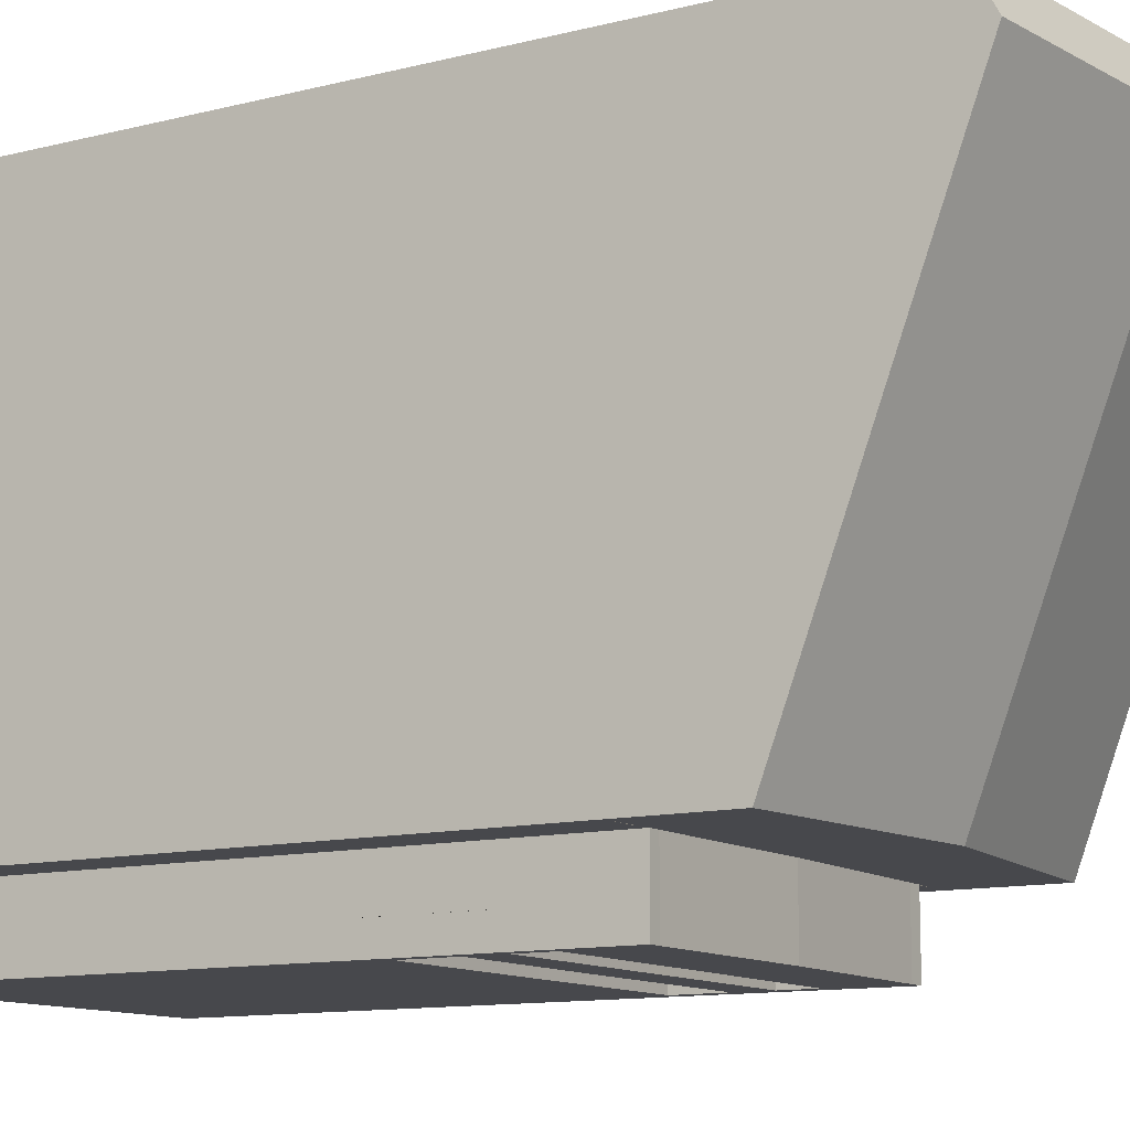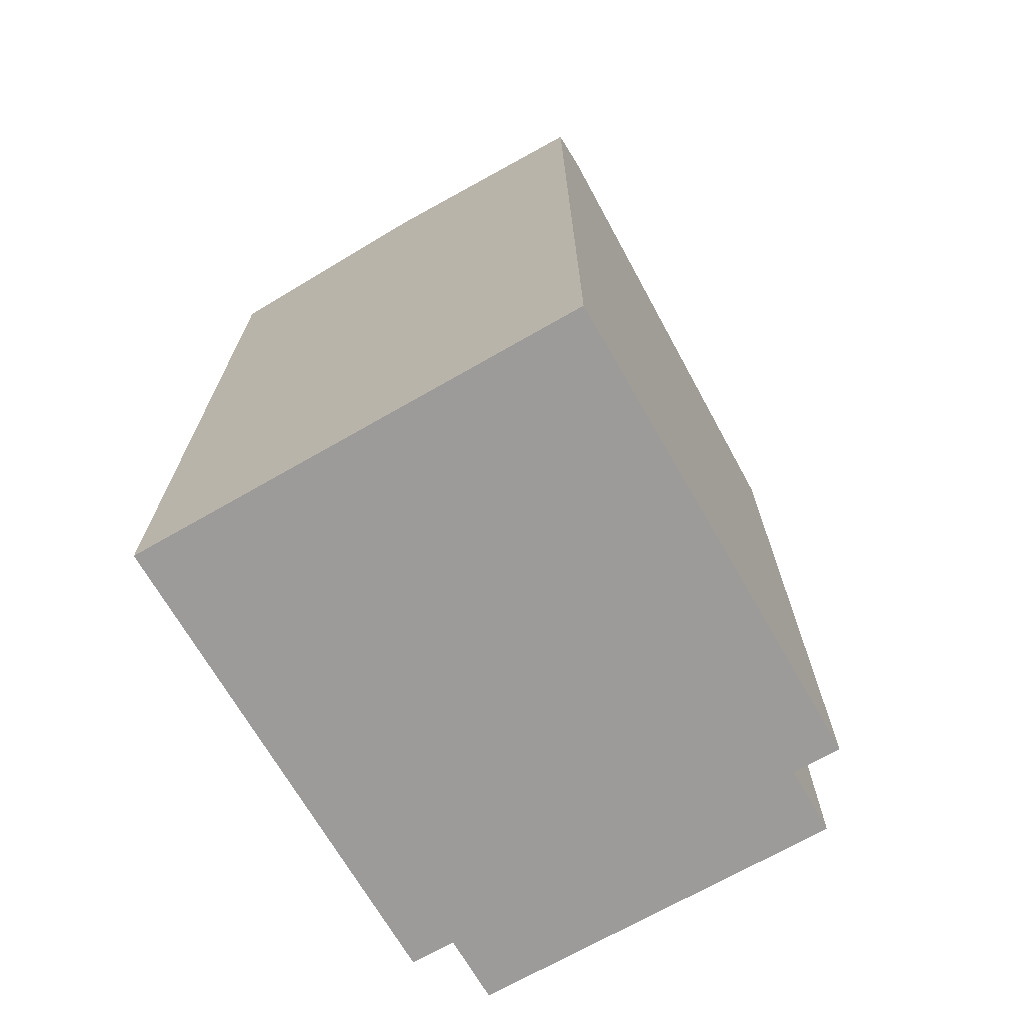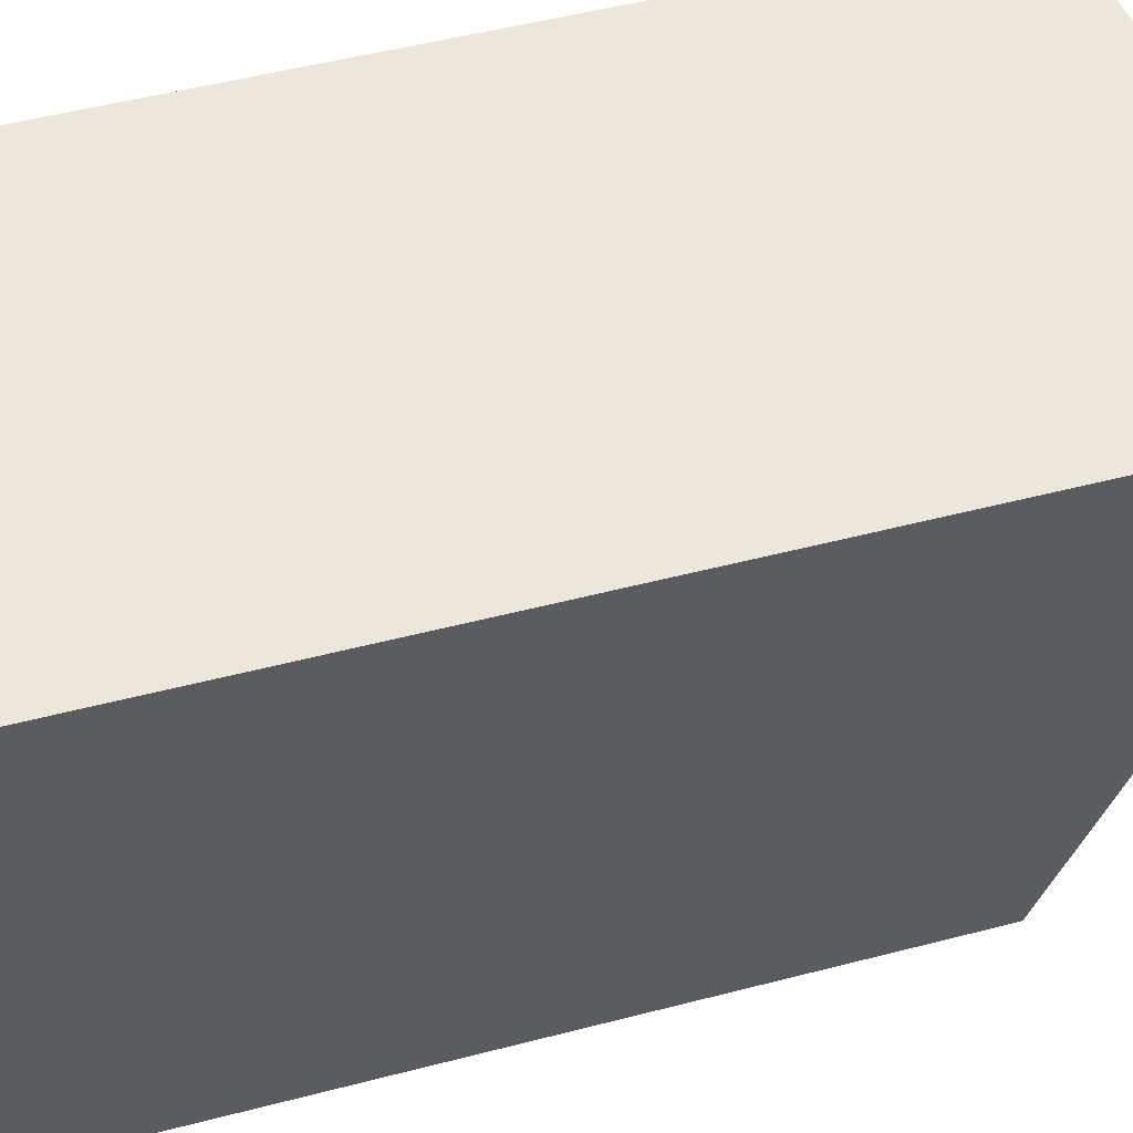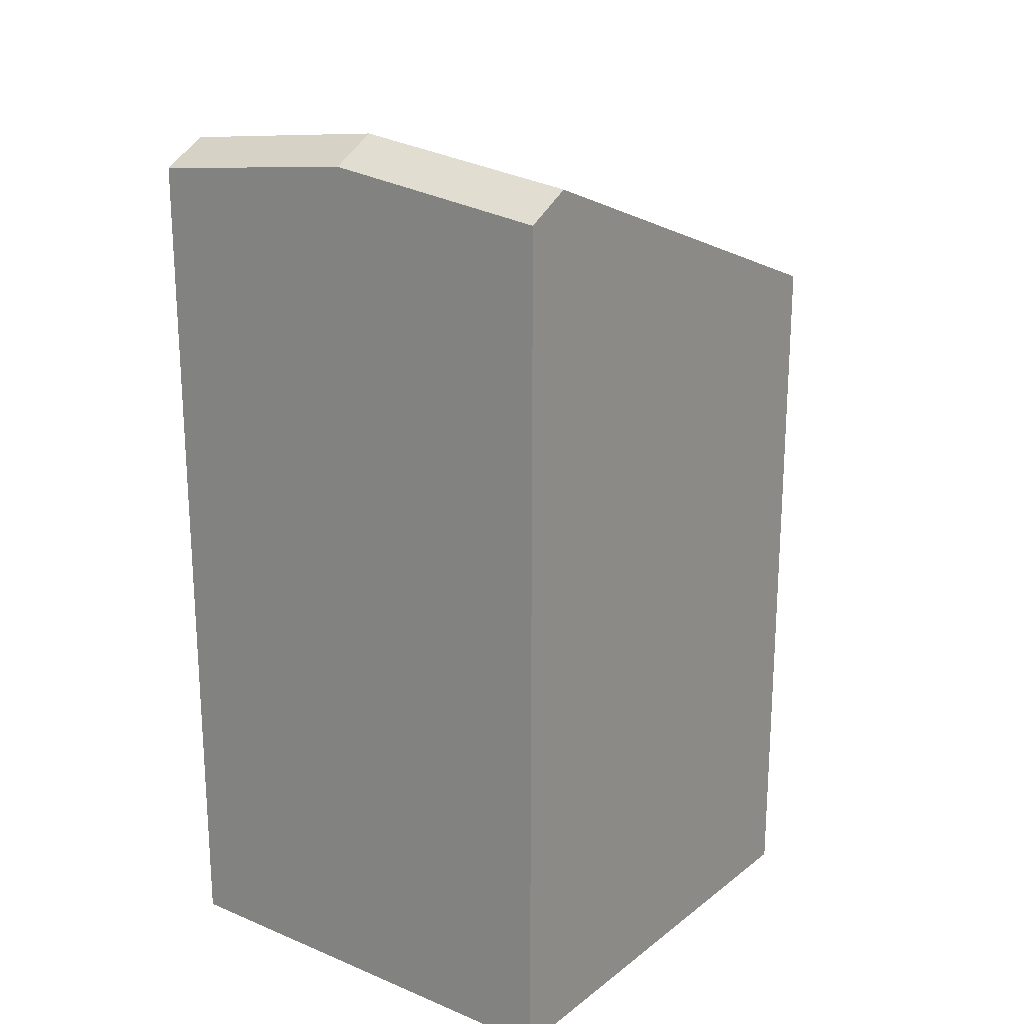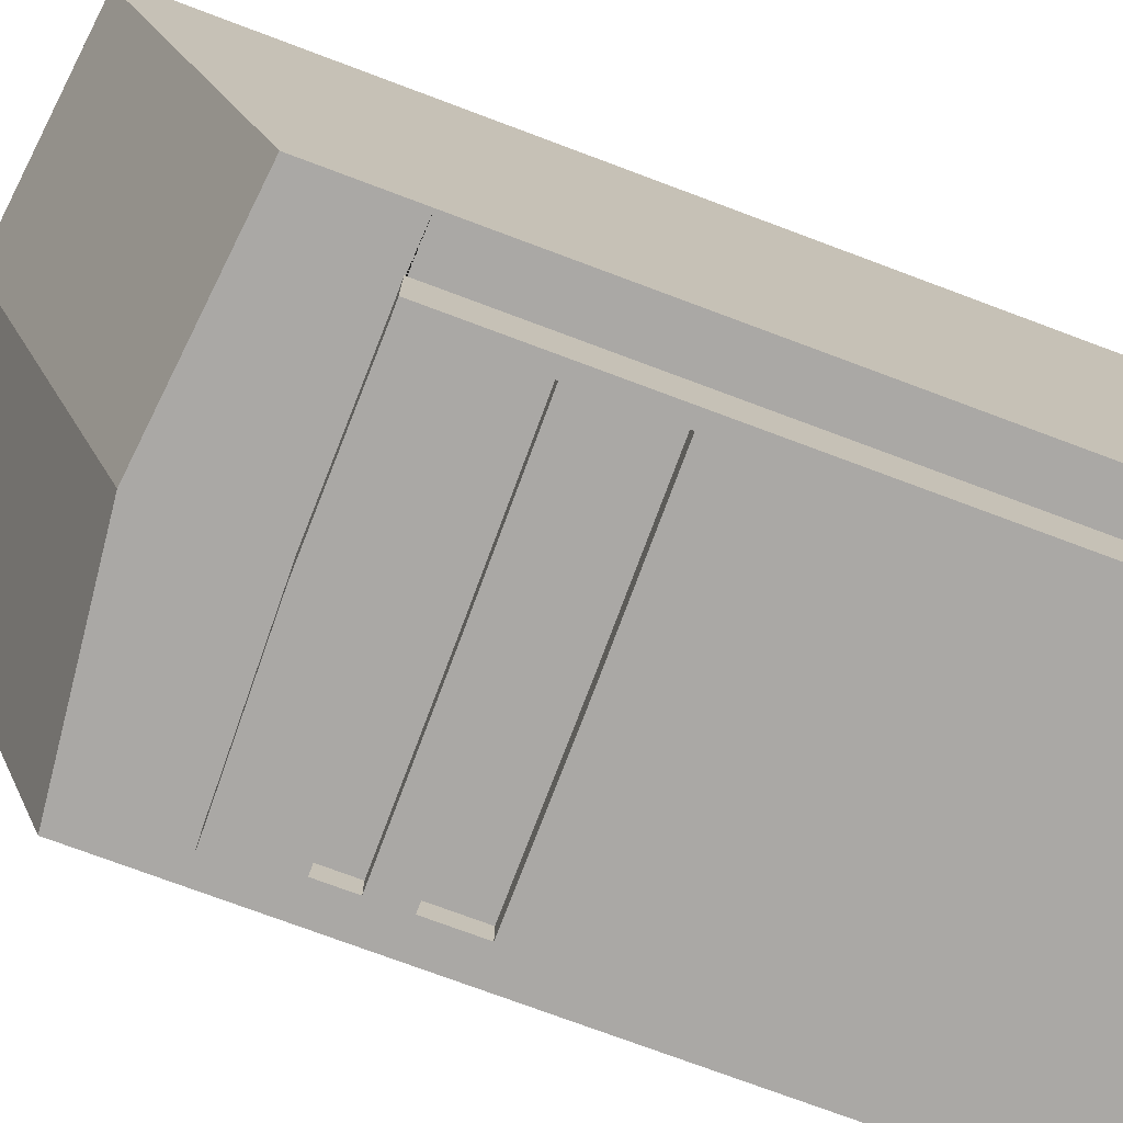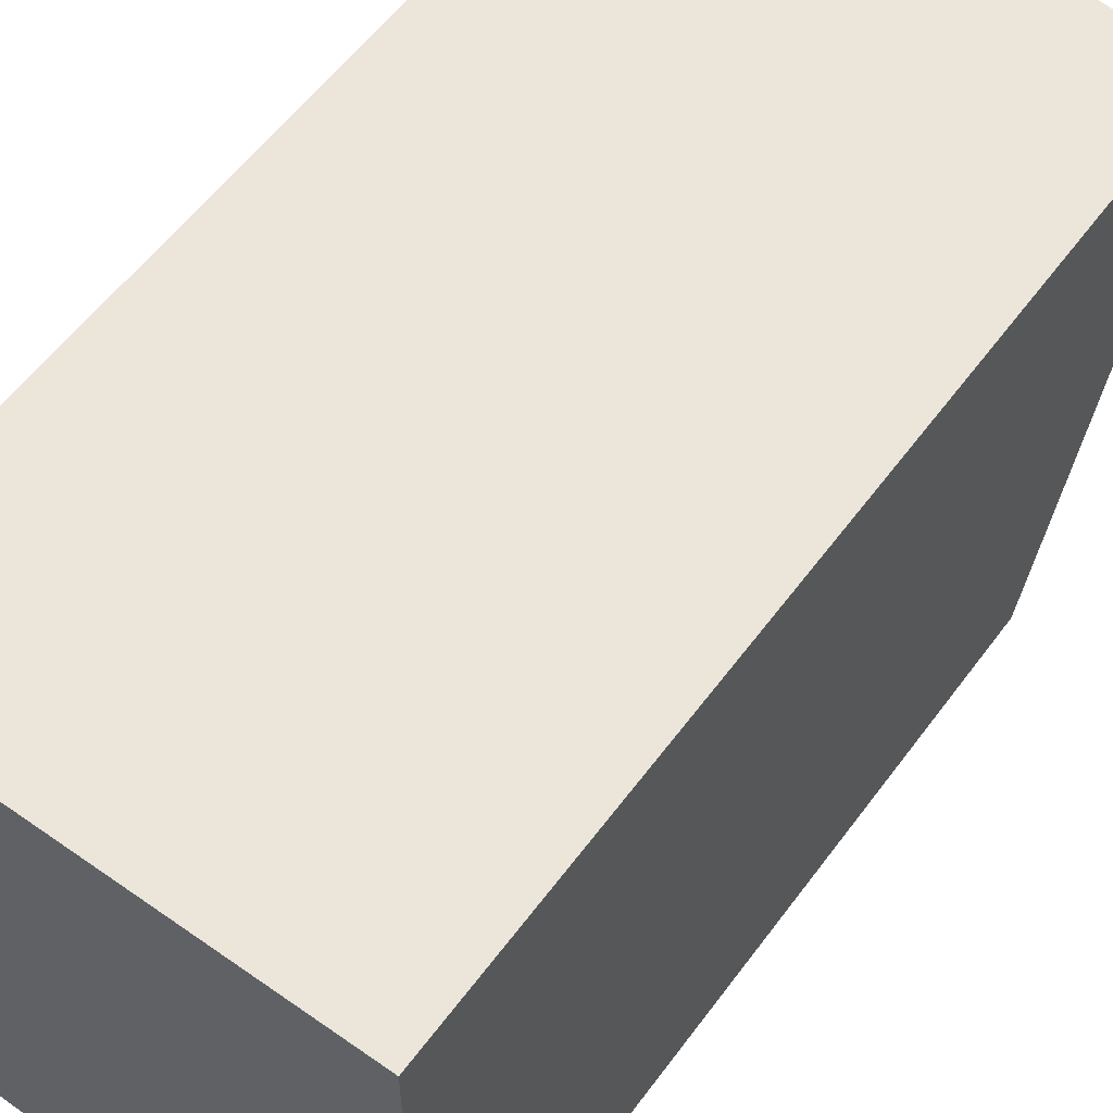
<metadata>
{"format":"obj","ext":"obj","renderer":"f3d","projection":"perspective","resolution":1024,"background":"white","views":[{"elev":-11.6,"azim":121.5,"up":"+Z"},{"elev":-69.9,"azim":29.9,"up":"+Y"},{"elev":52.3,"azim":74.4,"up":"+Z"},{"elev":20.4,"azim":36.7,"up":"+Y"},{"elev":-75.1,"azim":-110.5,"up":"+Z"},{"elev":57.4,"azim":36.1,"up":"+Z"}]}
</metadata>
<code>
o Building
v -8.248 -6.016 7.872
v -8.248 11.95 7.872
v -8.248 -6.016 -7.872
v -8.248 6.016 -7.872
v 8.248 -6.016 7.872
v 8.248 11.95 7.872
v 8.248 -6.016 -7.872
v 8.248 6.016 -7.872
v 0 6.902 -7.872
v 0 12.93 7.872
v -8.248 -6.016 9.555
v -8.248 11.06 9.555
v 8.248 -6.016 9.555
v 8.248 11.06 9.555
v 0 -6.016 9.555
v 0 12.03 9.555
v -8.248 6.699 7.872
v -8.248 2.497 -7.872
v 8.248 2.497 -7.872
v 8.248 6.699 7.872
v 0 2.737 -7.872
v -8.248 6.063 9.555
v 8.248 6.063 9.555
v 0 6.752 9.555
v -8.248 -2.317 -7.872
v 8.248 -2.317 -7.872
v 8.248 -0.4909 7.872
v 0 0.1531 -10.34
v 8.248 -0.7673 9.555
v 0 -0.4678 9.555
v -8.248 -0.4909 7.872
v -8.248 -0.7673 9.555
v -6.122 -6.016 -7.872
v 6.122 -6.016 -7.872
v -6.122 2.617 -7.872
v 6.122 2.617 -7.872
v 6.122 -2.374 -7.872
v -6.122 -2.374 -7.872
v 6.122 -6.016 -10.34
v 0 -6.016 -10.34
v 0 -2.431 -10.34
v -6.122 2.617 -10.34
v 0 2.737 -10.34
v -6.122 -2.374 -10.34
v -6.122 -6.016 -10.34
v 6.122 2.617 -10.34
v 6.122 -2.374 -10.34
v 6.122 0.1217 -10.34
v -6.122 0.1217 -10.34
v 0 -4.224 -10.34
v -6.122 -4.195 -10.34
v 6.122 -4.195 -10.34
v 0 -1.139 -10.34
v 6.122 -1.126 -10.34
v -6.122 -1.126 -10.34
v -6.122 -2.374 -9.397
v 0 -2.431 -9.397
v 6.122 -2.374 -9.397
v 0 0.1531 -9.397
v 6.122 0.1217 -9.397
v -6.122 0.1217 -9.397
v 0 -4.224 -9.397
v -6.122 -4.195 -9.397
v 6.122 -4.195 -9.397
v 0 -1.139 -9.397
v 6.122 -1.126 -9.397
v -6.122 -1.126 -9.397
v -6.122 2.617 -9.391
v 6.122 2.617 -9.402
v -6.65 -6.016 -7.872
v -6.65 2.617 -7.872
v -6.65 -2.374 -7.872
v -6.65 2.617 -10.34
v -6.65 -2.374 -10.34
v -6.65 -6.016 -10.34
v -6.65 0.1217 -10.34
v -6.65 -4.195 -10.34
v -6.65 -1.126 -10.34
v -6.65 -2.374 -9.397
v -6.65 0.1217 -9.397
v -6.65 -4.195 -9.397
v -6.65 -1.126 -9.397
v -6.65 -6.016 -9.391
v -6.65 2.617 -9.391
v 6.528 2.617 -9.402
v 6.528 2.617 -7.872
v 6.528 2.617 -10.34
v 6.528 -4.195 -10.34
v 6.528 -6.016 -10.34
v 6.528 -1.126 -10.34
v 6.528 -2.374 -10.34
v 6.528 -6.016 -9.402
v 6.528 0.1217 -10.34
v 6.528 -2.374 -9.397
v 6.528 -4.195 -9.397
v 6.528 0.1217 -9.397
v 6.528 -1.126 -9.397
v 6.528 -6.016 -7.872
v -8.248 -19.91 -7.872
v -8.248 -19.91 7.872
v -6.122 -19.91 -7.872
v 8.248 -19.91 7.872
v 8.248 -19.91 -7.872
v 0 -19.91 7.872
v 6.122 -19.91 -7.872
v 0 -19.91 -7.872
v -6.122 -19.91 -9.391
v 0 -19.91 9.555
v 8.248 -19.91 9.555
v -8.248 -19.91 9.555
v 6.122 -19.91 -10.34
v 0 -19.91 -10.34
v -6.122 -19.91 -10.34
v 6.122 -19.91 -9.402
v 6.528 -19.91 -7.872
v 6.528 -19.91 -9.402
v -6.65 -19.91 -9.391
v -6.65 -19.91 -7.872
v -6.65 -19.91 -10.34
v 6.528 -19.91 -10.34
f 17 2 4 18
f 21 9 8 19 36
f 19 8 6 20
f 10 2 12 16
f 70 83 117 118
f 9 4 2 10
f 8 9 10 6
f 34 7 103 105
f 6 10 16 14
f 18 4 9 21 35
f 24 16 12 22
f 23 14 16 24
f 20 6 14 23
f 45 40 112 113
f 31 1 11 32
f 92 98 115 116
f 2 17 22 12
f 27 20 23 29
f 29 23 24 30
f 30 24 22 32
f 3 33 101 99
f 26 19 20 27
f 37 36 19 26
f 31 17 18 25
f 1 31 25 3
f 34 37 26 7
f 7 26 27 5
f 35 21 43 42 68
f 15 30 32 11
f 13 29 30 15
f 5 27 29 13
f 17 31 32 22
f 3 25 38 33
f 68 42 73 84
f 54 48 93 90
f 25 18 35 38
f 49 42 43 28
f 51 45 75 77
f 44 41 57 56
f 28 43 46 48
f 33 35 71 70
f 47 54 90 91
f 98 34 105 115
f 21 36 69 46 43
f 52 50 62 64
f 41 47 58 57
f 40 50 52 39
f 45 51 50 40
f 44 55 53 41
f 41 53 54 47
f 63 56 57 62
f 62 57 58 64
f 65 59 60 66
f 67 61 59 65
f 50 51 63 62
f 42 49 76 73
f 53 55 67 65
f 28 48 60 59
f 36 34 98 86
f 54 53 65 66
f 49 28 59 61
f 47 91 88 52
f 55 78 76 49
f 55 44 74 78
f 39 52 88 89
f 39 89 120 111
f 84 73 76 80
f 78 82 80 76
f 79 82 78 74
f 77 81 79 74
f 81 77 75 83
f 81 83 70 71 84 80 82 79
f 51 77 74 44
f 38 35 71 72
f 33 38 72 70
f 15 11 110 108
f 35 68 84 71
f 89 92 116 120
f 55 49 61 67
f 51 44 56 63
f 87 85 96 93
f 90 93 96 97
f 91 94 95 88
f 90 97 94 91
f 88 95 92 89
f 96 85 86 98 92 95 94 97
f 48 46 87 93
f 46 69 85 87
f 11 1 100 110
f 69 36 86 85
f 52 64 58 47
f 54 66 60 48
f 106 105 103 102 104
f 99 101 106 104 100
f 100 104 108 110
f 104 102 109 108
f 106 101 107 113 112
f 105 106 112 111 114
f 105 114 116 115
f 107 101 118 117
f 113 107 117 119
f 114 111 120 116
f 33 70 118 101
f 5 13 109 102
f 7 5 102 103
f 83 75 119 117
f 13 15 108 109
f 1 3 99 100
f 40 39 111 112
f 75 45 113 119
f 37 34 36

</code>
